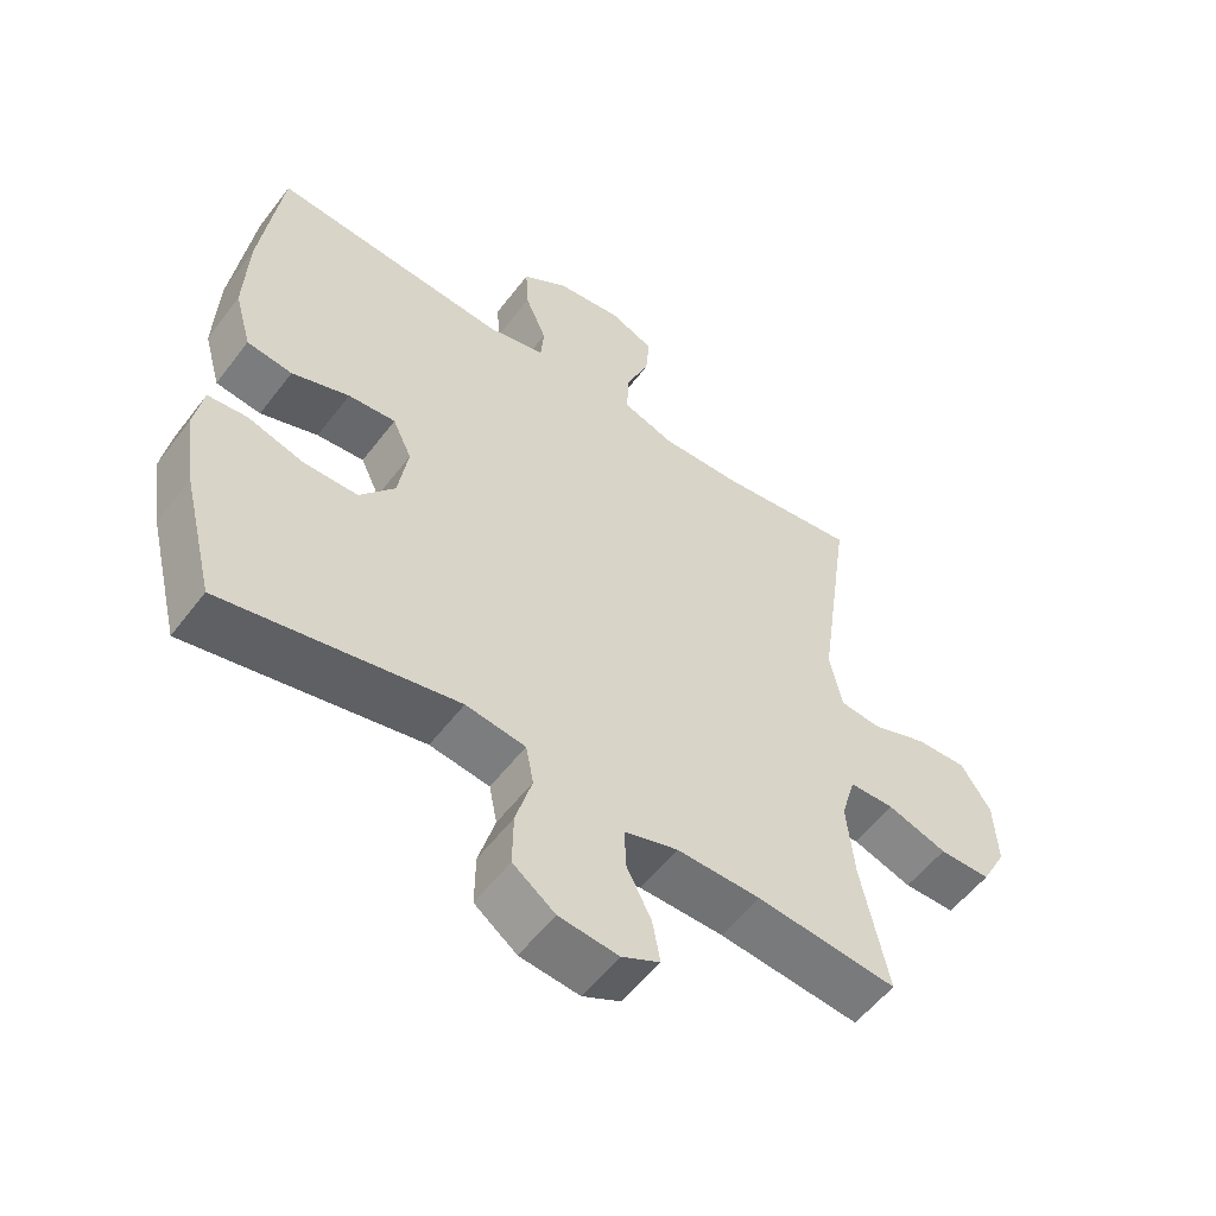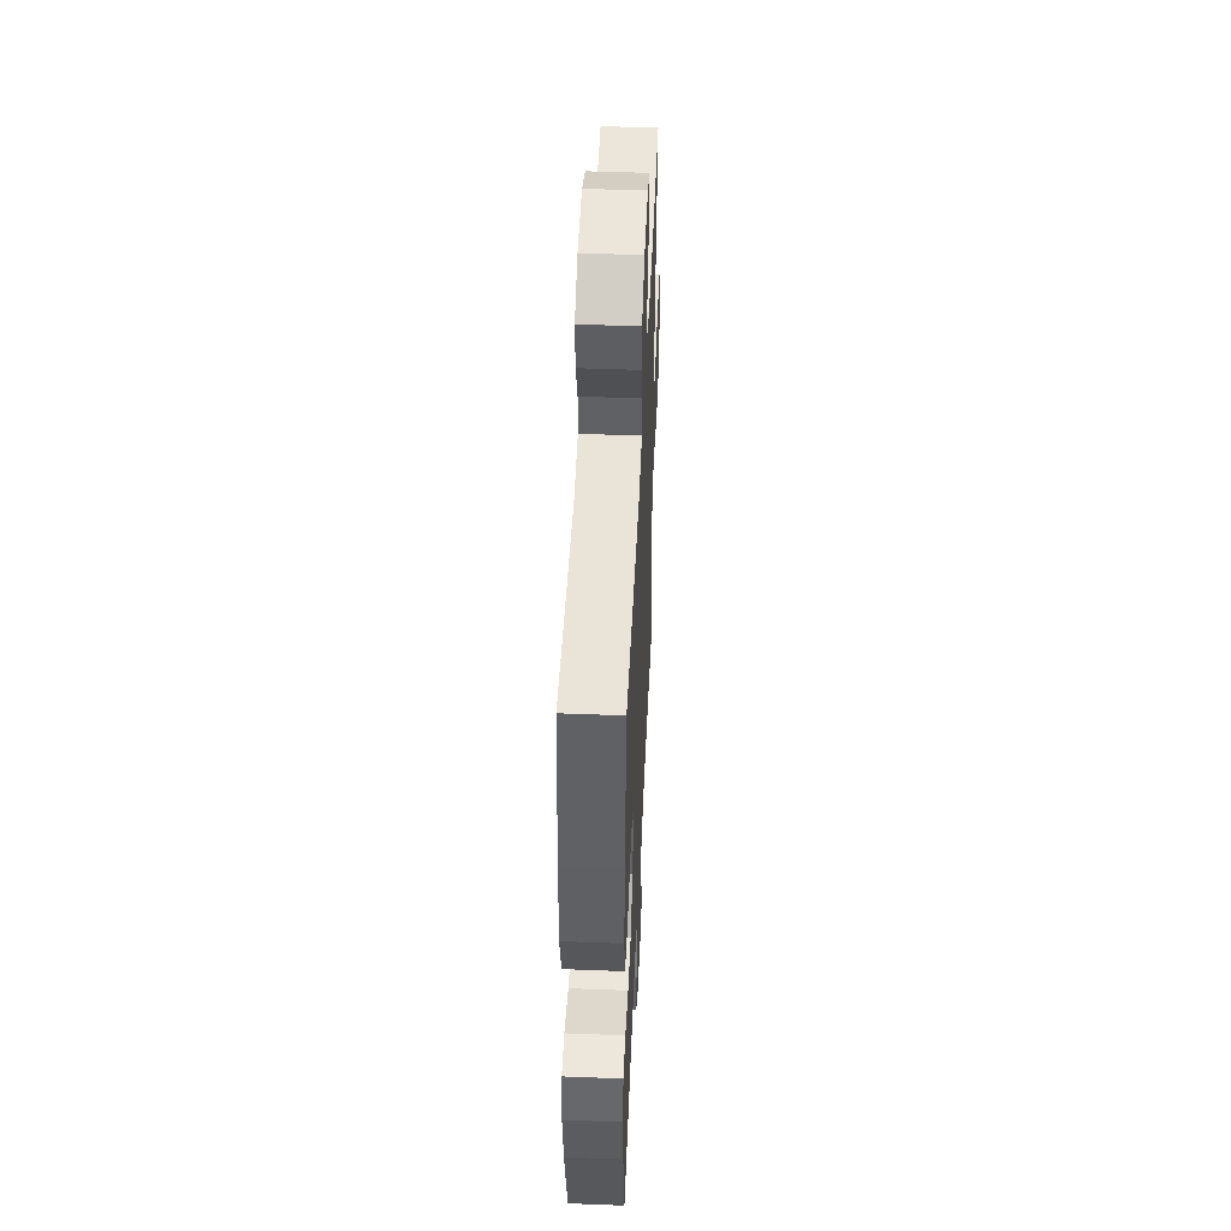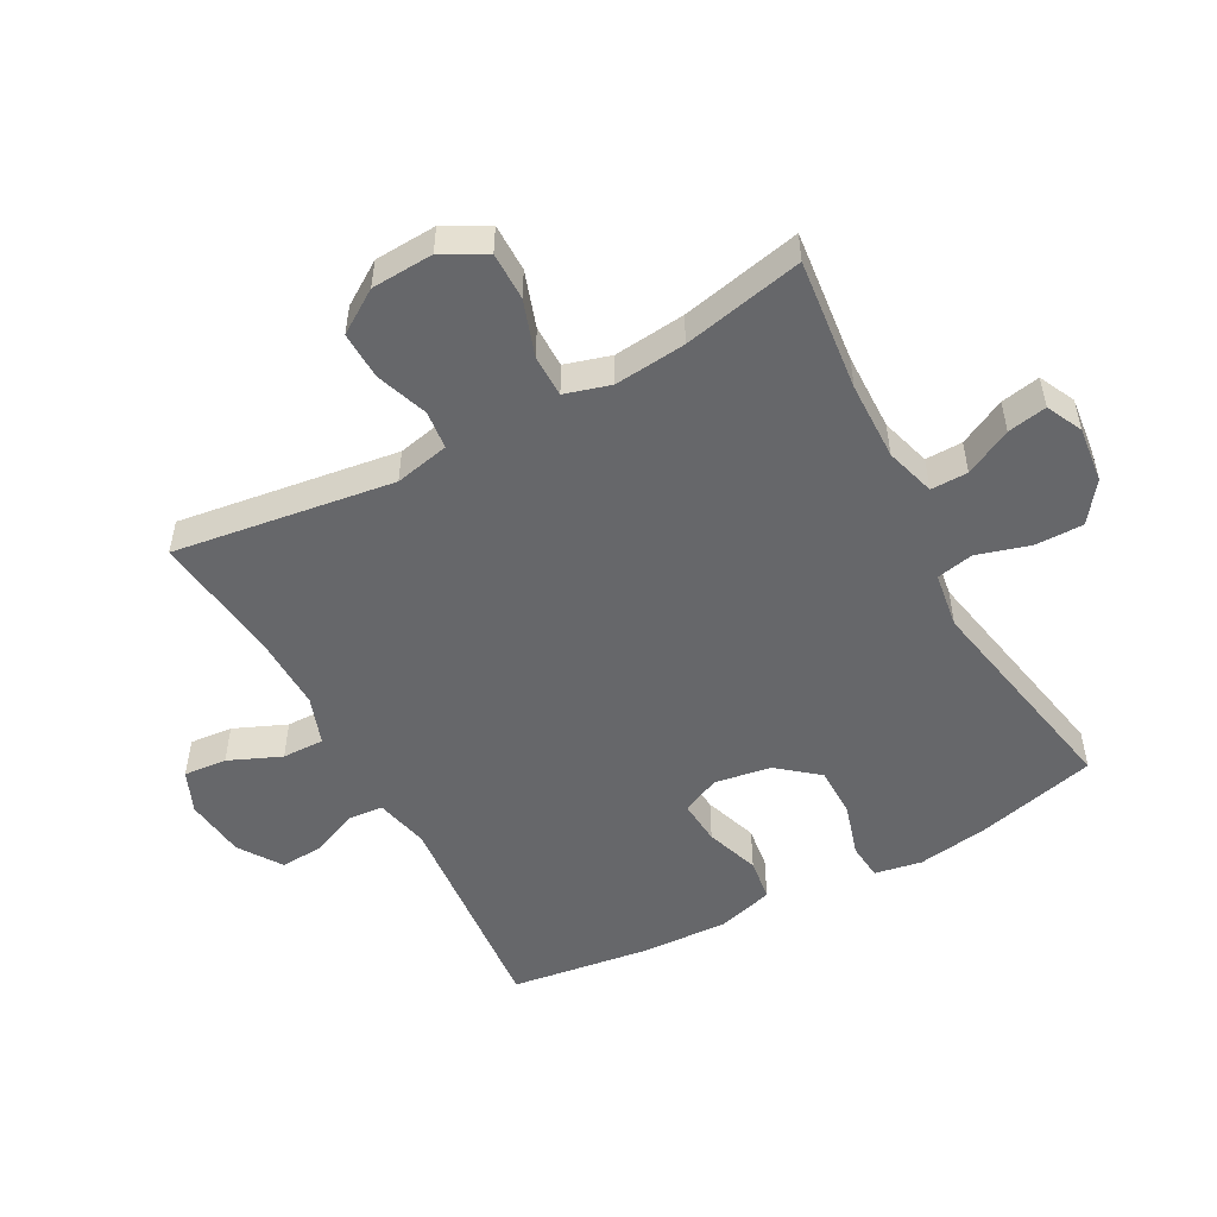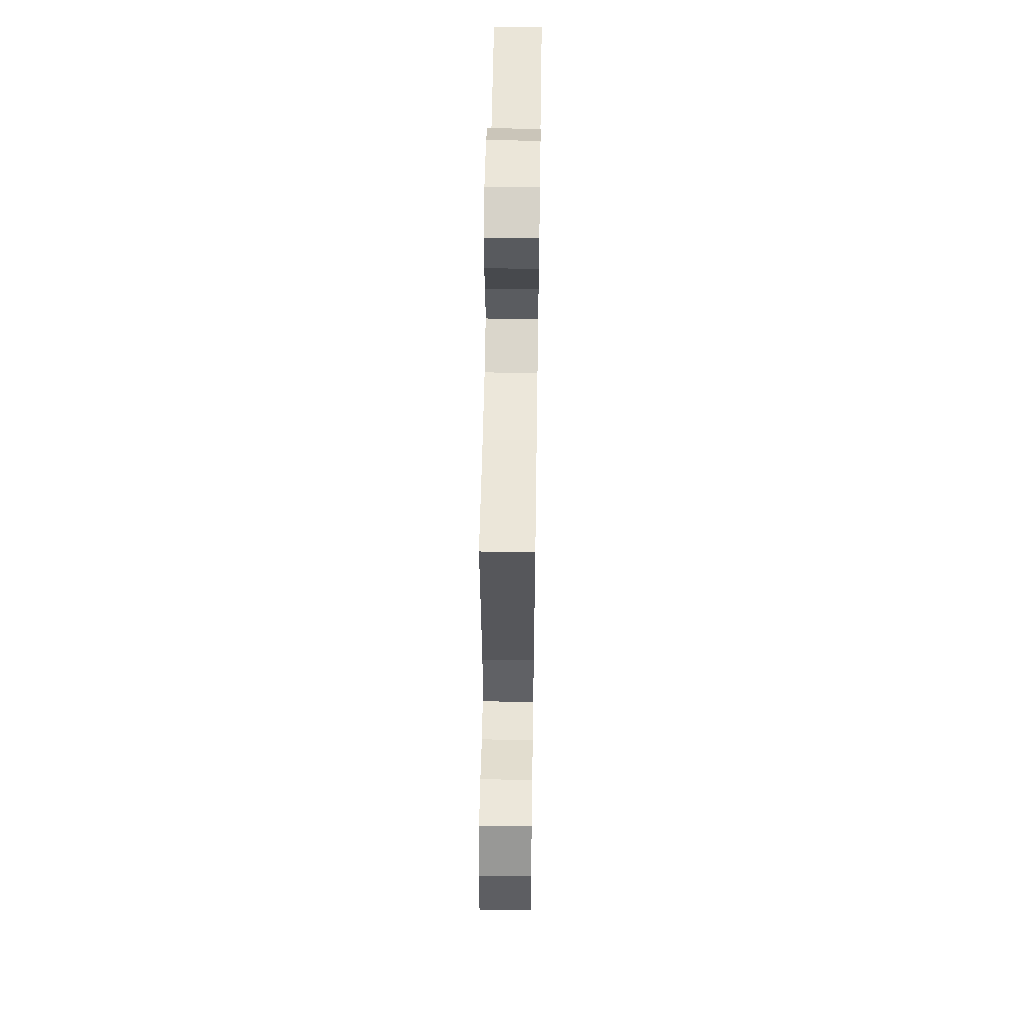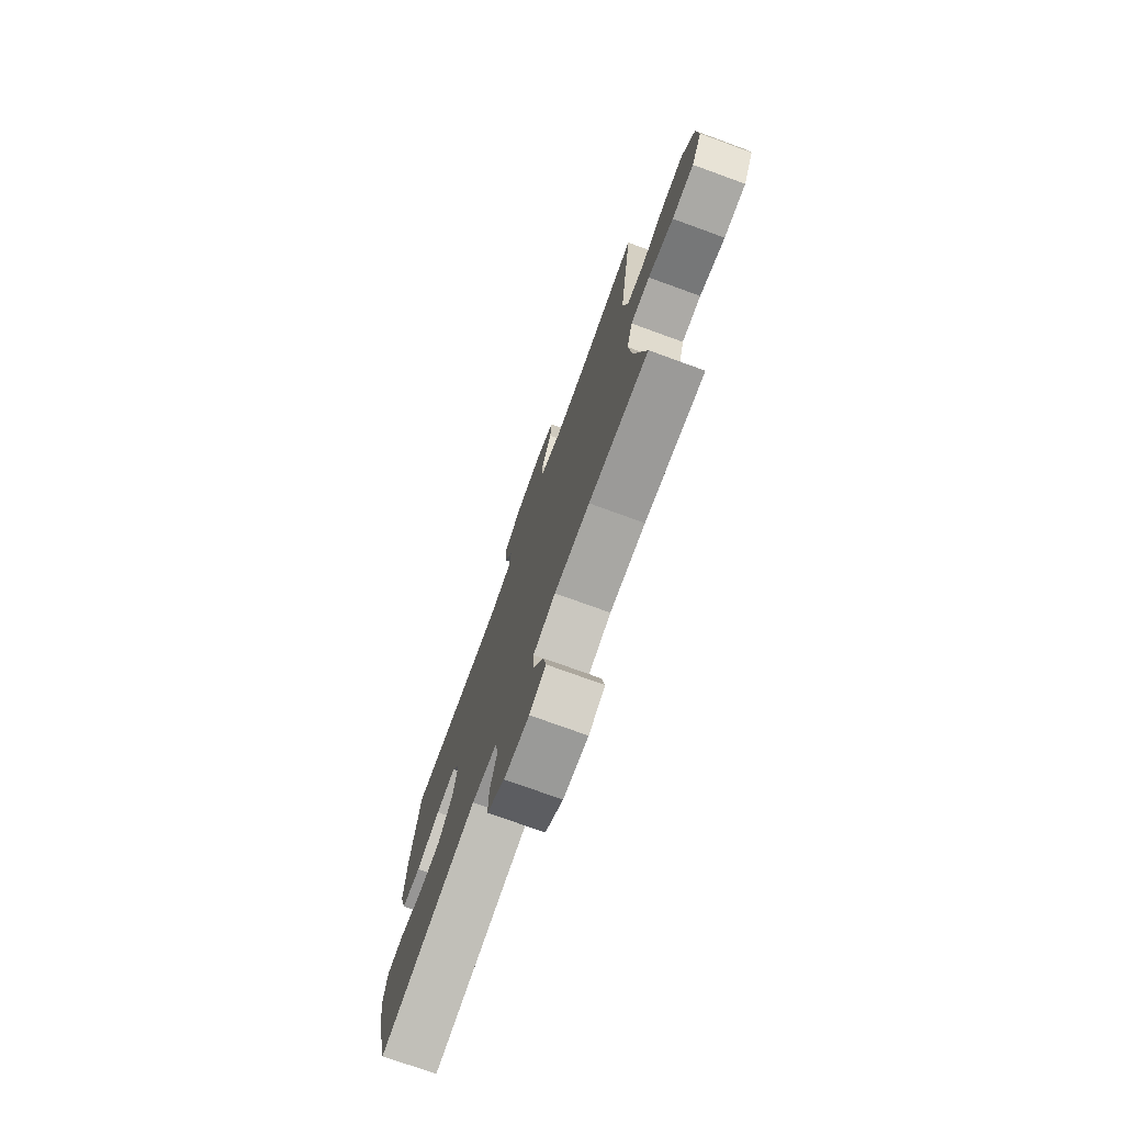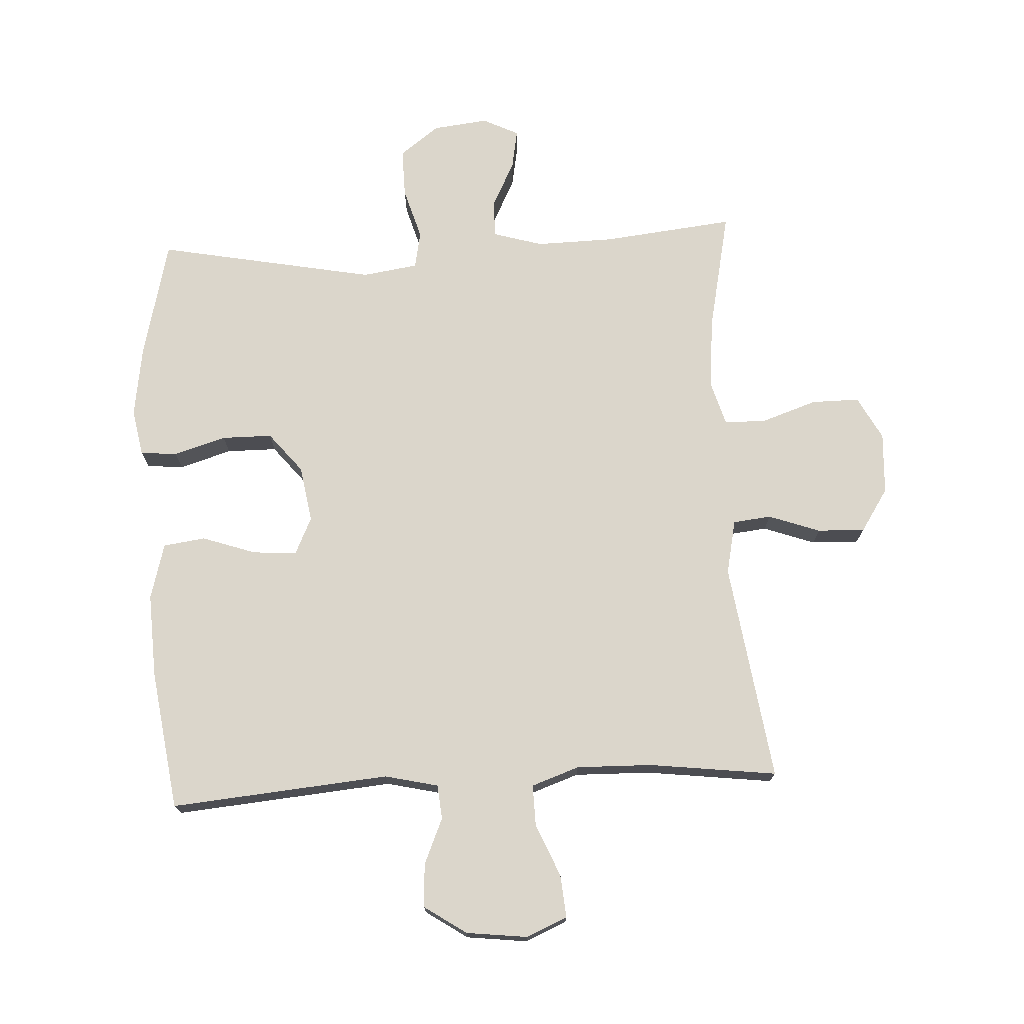
<metadata>
{"format":"obj","ext":"obj","renderer":"f3d","projection":"perspective","resolution":1024,"background":"white","views":[{"elev":-55.0,"azim":-36.5,"up":"+Z"},{"elev":47.7,"azim":-87.5,"up":"+Z"},{"elev":-52.1,"azim":118.4,"up":"+Y"},{"elev":54.6,"azim":90.9,"up":"+Z"},{"elev":-75.5,"azim":70.0,"up":"+Z"},{"elev":73.5,"azim":-3.1,"up":"+Y"}]}
</metadata>
<code>
o path1210
v 0.2708 0.0375 0.4682
v 0.1488 0.0375 0.4655
v 0.07164 0.0375 0.4923
v 0.07307 0.0375 0.5592
v 0.1087 0.0375 0.6429
v 0.1146 0.0375 0.7116
v 0.048 0.0375 0.74
v -0.05014 0.0375 0.7281
v -0.1177 0.0375 0.6826
v -0.1138 0.0375 0.6128
v -0.08186 0.0375 0.5388
v -0.08667 0.0375 0.4836
v -0.1728 0.0375 0.4635
v -0.525 0.0375 0.4941
v -0.5565 0.0375 0.2691
v -0.5625 0.0375 0.1336
v -0.5374 0.0375 0.04312
v -0.4696 0.0375 0.03404
v -0.3837 0.0375 0.06362
v -0.313 0.0375 0.06943
v -0.2845 0.0375 0.008804
v -0.2993 0.0375 -0.08179
v -0.3516 0.0375 -0.1461
v -0.4323 0.0375 -0.1467
v -0.5165 0.0375 -0.1214
v -0.5756 0.0375 -0.1268
v -0.5894 0.0375 -0.2021
v -0.5722 0.0375 -0.3167
v -0.525 0.0375 -0.5078
v -0.1747 0.0375 -0.44
v -0.0853 0.0375 -0.4531
v -0.07345 0.0375 -0.5123
v -0.09804 0.0375 -0.5961
v -0.099 0.0375 -0.6742
v -0.03589 0.0375 -0.7214
v 0.05327 0.0375 -0.7314
v 0.1108 0.0375 -0.7032
v 0.09928 0.0375 -0.6404
v 0.06157 0.0375 -0.5656
v 0.06076 0.0375 -0.5063
v 0.1404 0.0375 -0.4825
v 0.2657 0.0375 -0.485
v 0.4767 0.0375 -0.5078
v 0.4361 0.0375 -0.3152
v 0.4246 0.0375 -0.2007
v 0.4459 0.0375 -0.1276
v 0.5133 0.0375 -0.1271
v 0.6024 0.0375 -0.1571
v 0.6793 0.0375 -0.1573
v 0.7165 0.0375 -0.0876
v 0.7111 0.0375 0.01163
v 0.6664 0.0375 0.07995
v 0.59 0.0375 0.07761
v 0.5067 0.0375 0.0478
v 0.4454 0.0375 0.05444
v 0.4268 0.0375 0.1416
v 0.4767 0.0375 0.4941
v 0.2708 -0.0375 0.4682
v 0.1488 -0.0375 0.4655
v 0.07164 -0.0375 0.4923
v 0.07307 -0.0375 0.5592
v 0.1087 -0.0375 0.6429
v 0.1146 -0.0375 0.7116
v 0.048 -0.0375 0.74
v -0.05014 -0.0375 0.7281
v -0.1177 -0.0375 0.6826
v -0.1138 -0.0375 0.6128
v -0.08186 -0.0375 0.5388
v -0.08667 -0.0375 0.4836
v -0.1728 -0.0375 0.4635
v -0.525 -0.0375 0.4941
v -0.5565 -0.0375 0.2691
v -0.5625 -0.0375 0.1336
v -0.5374 -0.0375 0.04312
v -0.4696 -0.0375 0.03404
v -0.3837 -0.0375 0.06362
v -0.313 -0.0375 0.06943
v -0.2845 -0.0375 0.008804
v -0.2993 -0.0375 -0.08179
v -0.3516 -0.0375 -0.1461
v -0.4323 -0.0375 -0.1467
v -0.5165 -0.0375 -0.1214
v -0.5756 -0.0375 -0.1268
v -0.5894 -0.0375 -0.2021
v -0.5722 -0.0375 -0.3167
v -0.525 -0.0375 -0.5078
v -0.1747 -0.0375 -0.44
v -0.0853 -0.0375 -0.4531
v -0.07345 -0.0375 -0.5123
v -0.09804 -0.0375 -0.5961
v -0.099 -0.0375 -0.6742
v -0.03589 -0.0375 -0.7214
v 0.05327 -0.0375 -0.7314
v 0.1108 -0.0375 -0.7032
v 0.09928 -0.0375 -0.6404
v 0.06157 -0.0375 -0.5656
v 0.06076 -0.0375 -0.5063
v 0.1404 -0.0375 -0.4825
v 0.2657 -0.0375 -0.485
v 0.4767 -0.0375 -0.5078
v 0.4361 -0.0375 -0.3152
v 0.4246 -0.0375 -0.2007
v 0.4459 -0.0375 -0.1276
v 0.5133 -0.0375 -0.1271
v 0.6024 -0.0375 -0.1571
v 0.6793 -0.0375 -0.1573
v 0.7165 -0.0375 -0.0876
v 0.7111 -0.0375 0.01163
v 0.6664 -0.0375 0.07995
v 0.59 -0.0375 0.07761
v 0.5067 -0.0375 0.0478
v 0.4454 -0.0375 0.05444
v 0.4268 -0.0375 0.1416
v 0.4767 -0.0375 0.4941
v 0.6793 0.0375 -0.1573
v 0.6793 0.0375 -0.1573
v 0.7165 0.0375 -0.0876
v 0.7111 0.0375 0.01163
v 0.6664 0.0375 0.07995
v 0.6024 0.0375 -0.1571
v 0.59 0.0375 0.07761
v 0.5133 0.0375 -0.1271
v 0.5067 0.0375 0.0478
v 0.4459 0.0375 -0.1276
v 0.4459 0.0375 -0.1276
v 0.4454 0.0375 0.05444
v 0.4454 0.0375 0.05444
v 0.4767 0.0375 -0.5078
v 0.4767 0.0375 -0.5078
v 0.4361 0.0375 -0.3152
v 0.4246 0.0375 -0.2007
v 0.4268 0.0375 0.1416
v 0.4767 0.0375 0.4941
v 0.4767 0.0375 0.4941
v 0.2708 0.0375 0.4682
v 0.2657 0.0375 -0.485
v 0.1488 0.0375 0.4655
v 0.1404 0.0375 -0.4825
v 0.07164 0.0375 0.4923
v 0.07164 0.0375 0.4923
v 0.06076 0.0375 -0.5063
v 0.06076 0.0375 -0.5063
v 0.1087 0.0375 0.6429
v 0.1146 0.0375 0.7116
v 0.1146 0.0375 0.7116
v 0.048 0.0375 0.74
v 0.05327 0.0375 -0.7314
v 0.1108 0.0375 -0.7032
v 0.1108 0.0375 -0.7032
v 0.09928 0.0375 -0.6404
v 0.07307 0.0375 0.5592
v 0.06157 0.0375 -0.5656
v -0.03589 0.0375 -0.7214
v -0.05014 0.0375 0.7281
v -0.099 0.0375 -0.6742
v -0.1177 0.0375 0.6826
v -0.09804 0.0375 -0.5961
v -0.07345 0.0375 -0.5123
v -0.0853 0.0375 -0.4531
v -0.0853 0.0375 -0.4531
v -0.08186 0.0375 0.5388
v -0.08667 0.0375 0.4836
v -0.08667 0.0375 0.4836
v -0.1138 0.0375 0.6128
v -0.1747 0.0375 -0.44
v -0.1728 0.0375 0.4635
v -0.2845 0.0375 0.008804
v -0.2993 0.0375 -0.08179
v -0.313 0.0375 0.06943
v -0.313 0.0375 0.06943
v -0.3516 0.0375 -0.1461
v -0.3837 0.0375 0.06362
v -0.4323 0.0375 -0.1467
v -0.4696 0.0375 0.03404
v -0.525 0.0375 -0.5078
v -0.525 0.0375 -0.5078
v -0.5165 0.0375 -0.1214
v -0.5374 0.0375 0.04312
v -0.5374 0.0375 0.04312
v -0.525 0.0375 0.4941
v -0.525 0.0375 0.4941
v -0.5756 0.0375 -0.1268
v -0.5756 0.0375 -0.1268
v -0.5625 0.0375 0.1336
v -0.5565 0.0375 0.2691
v -0.5722 0.0375 -0.3167
v -0.5894 0.0375 -0.2021
v 0.6793 -0.0375 -0.1573
v 0.6793 -0.0375 -0.1573
v 0.7165 -0.0375 -0.0876
v 0.7111 -0.0375 0.01163
v 0.6664 -0.0375 0.07995
v 0.6024 -0.0375 -0.1571
v 0.59 -0.0375 0.07761
v 0.5133 -0.0375 -0.1271
v 0.5067 -0.0375 0.0478
v 0.4459 -0.0375 -0.1276
v 0.4459 -0.0375 -0.1276
v 0.4454 -0.0375 0.05444
v 0.4454 -0.0375 0.05444
v 0.4767 -0.0375 -0.5078
v 0.4767 -0.0375 -0.5078
v 0.4361 -0.0375 -0.3152
v 0.4246 -0.0375 -0.2007
v 0.4268 -0.0375 0.1416
v 0.4767 -0.0375 0.4941
v 0.4767 -0.0375 0.4941
v 0.2708 -0.0375 0.4682
v 0.2657 -0.0375 -0.485
v 0.1488 -0.0375 0.4655
v 0.1404 -0.0375 -0.4825
v 0.07164 -0.0375 0.4923
v 0.07164 -0.0375 0.4923
v 0.06076 -0.0375 -0.5063
v 0.06076 -0.0375 -0.5063
v 0.1087 -0.0375 0.6429
v 0.1146 -0.0375 0.7116
v 0.1146 -0.0375 0.7116
v 0.048 -0.0375 0.74
v 0.05327 -0.0375 -0.7314
v 0.1108 -0.0375 -0.7032
v 0.1108 -0.0375 -0.7032
v 0.09928 -0.0375 -0.6404
v 0.07307 -0.0375 0.5592
v 0.06157 -0.0375 -0.5656
v -0.03589 -0.0375 -0.7214
v -0.05014 -0.0375 0.7281
v -0.099 -0.0375 -0.6742
v -0.1177 -0.0375 0.6826
v -0.09804 -0.0375 -0.5961
v -0.07345 -0.0375 -0.5123
v -0.0853 -0.0375 -0.4531
v -0.0853 -0.0375 -0.4531
v -0.08186 -0.0375 0.5388
v -0.08667 -0.0375 0.4836
v -0.08667 -0.0375 0.4836
v -0.1138 -0.0375 0.6128
v -0.1747 -0.0375 -0.44
v -0.1728 -0.0375 0.4635
v -0.2845 -0.0375 0.008804
v -0.2993 -0.0375 -0.08179
v -0.313 -0.0375 0.06943
v -0.313 -0.0375 0.06943
v -0.3516 -0.0375 -0.1461
v -0.3837 -0.0375 0.06362
v -0.4323 -0.0375 -0.1467
v -0.4696 -0.0375 0.03404
v -0.525 -0.0375 -0.5078
v -0.525 -0.0375 -0.5078
v -0.5165 -0.0375 -0.1214
v -0.5374 -0.0375 0.04312
v -0.5374 -0.0375 0.04312
v -0.525 -0.0375 0.4941
v -0.525 -0.0375 0.4941
v -0.5756 -0.0375 -0.1268
v -0.5756 -0.0375 -0.1268
v -0.5625 -0.0375 0.1336
v -0.5565 -0.0375 0.2691
v -0.5722 -0.0375 -0.3167
v -0.5894 -0.0375 -0.2021
f 237 224 227
f 190 193 188
f 197 195 196
f 227 216 219
f 194 193 191
f 241 232 204
f 209 204 211
f 235 210 212
f 196 195 194
f 194 191 192
f 231 225 214
f 223 220 221
f 228 226 230
f 191 193 190
f 231 214 232
f 244 238 241
f 241 204 240
f 234 224 237
f 258 239 253
f 240 204 197
f 255 260 250
f 245 257 247
f 240 197 199
f 247 257 251
f 226 220 223
f 258 245 242
f 239 242 235
f 225 226 223
f 203 209 201
f 204 209 203
f 241 238 232
f 230 225 231
f 244 259 238
f 248 238 259
f 258 242 239
f 205 240 199
f 211 232 214
f 235 212 234
f 242 240 235
f 237 227 229
f 250 260 246
f 224 234 212
f 219 216 217
f 216 227 224
f 246 259 244
f 257 245 258
f 226 225 230
f 232 211 204
f 210 205 208
f 235 240 210
f 199 197 196
f 210 240 205
f 259 246 260
f 194 195 193
f 208 205 206
f 116 50 107 189
f 50 51 108 107
f 51 52 109 108
f 48 49 106 105
f 52 53 110 109
f 47 48 105 104
f 53 54 111 110
f 125 47 104 198
f 54 127 200 111
f 129 44 101 202
f 45 46 103 102
f 55 56 113 112
f 56 134 207 113
f 44 45 102 101
f 57 1 58 114
f 42 43 100 99
f 1 2 59 58
f 41 42 99 98
f 2 140 213 59
f 142 41 98 215
f 5 145 218 62
f 6 7 64 63
f 36 149 222 93
f 37 38 95 94
f 4 5 62 61
f 38 39 96 95
f 3 4 61 60
f 39 40 97 96
f 35 36 93 92
f 7 8 65 64
f 34 35 92 91
f 8 9 66 65
f 33 34 91 90
f 32 33 90 89
f 160 32 89 233
f 11 163 236 68
f 10 11 68 67
f 9 10 67 66
f 30 31 88 87
f 12 13 70 69
f 21 22 79 78
f 170 21 78 243
f 22 23 80 79
f 19 20 77 76
f 23 24 81 80
f 18 19 76 75
f 176 30 87 249
f 24 25 82 81
f 179 18 75 252
f 13 181 254 70
f 25 183 256 82
f 16 17 74 73
f 15 16 73 72
f 14 15 72 71
f 28 29 86 85
f 27 28 85 84
f 26 27 84 83
f 164 154 151
f 117 115 120
f 124 123 122
f 154 146 143
f 121 118 120
f 168 131 159
f 136 138 131
f 162 139 137
f 123 121 122
f 121 119 118
f 158 141 152
f 150 148 147
f 155 157 153
f 118 117 120
f 158 159 141
f 171 168 165
f 168 167 131
f 161 164 151
f 185 180 166
f 167 124 131
f 182 177 187
f 172 174 184
f 167 126 124
f 174 178 184
f 153 150 147
f 185 169 172
f 166 162 169
f 152 150 153
f 130 128 136
f 131 130 136
f 168 159 165
f 157 158 152
f 171 165 186
f 175 186 165
f 185 166 169
f 132 126 167
f 138 141 159
f 162 161 139
f 169 162 167
f 164 156 154
f 177 173 187
f 151 139 161
f 146 144 143
f 143 151 154
f 173 171 186
f 184 185 172
f 153 157 152
f 159 131 138
f 137 135 132
f 162 137 167
f 126 123 124
f 137 132 167
f 186 187 173
f 121 120 122
f 135 133 132

</code>
